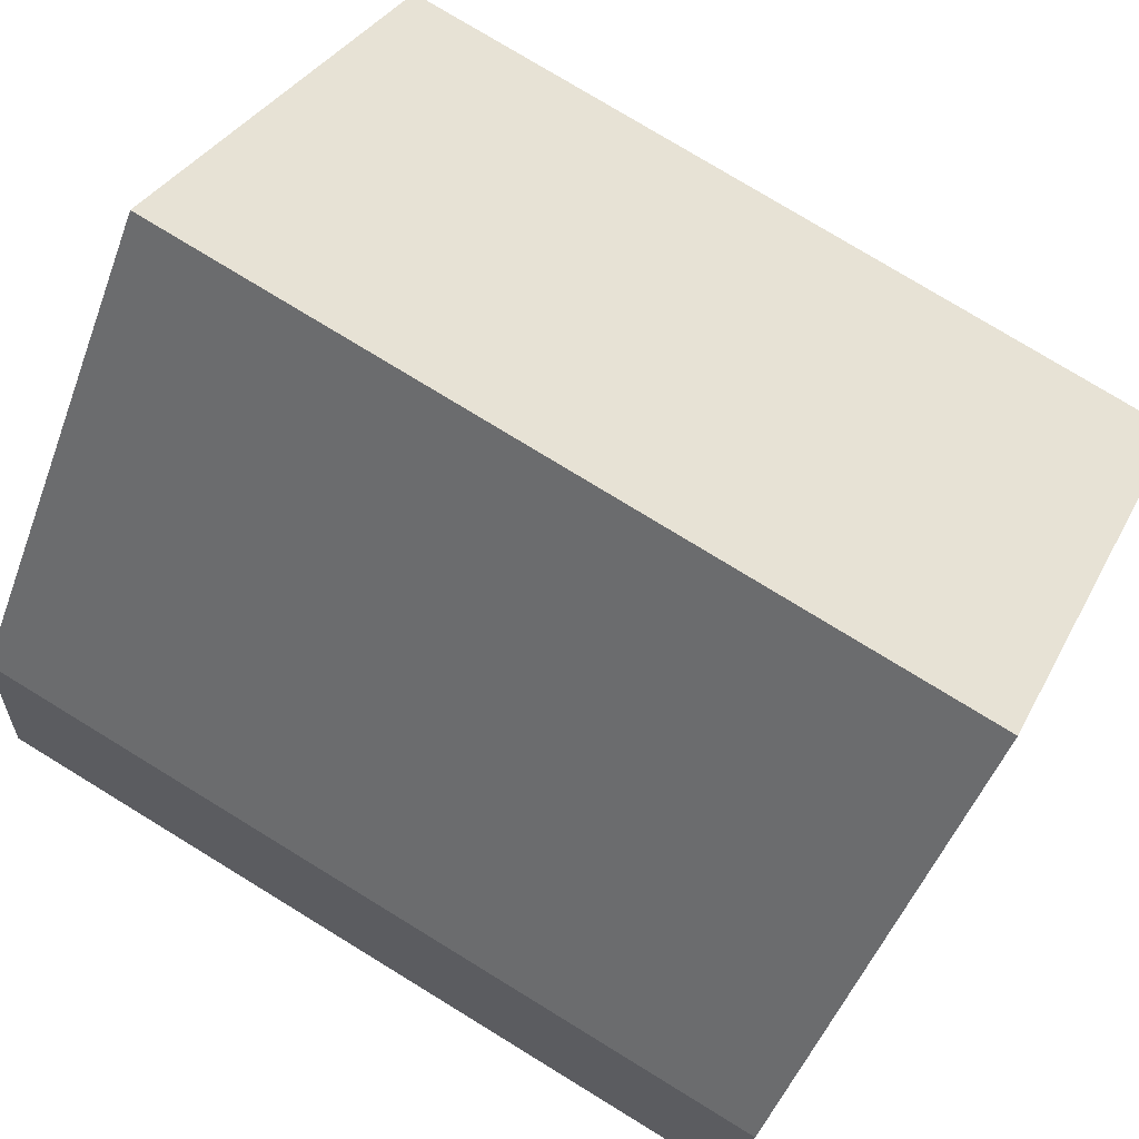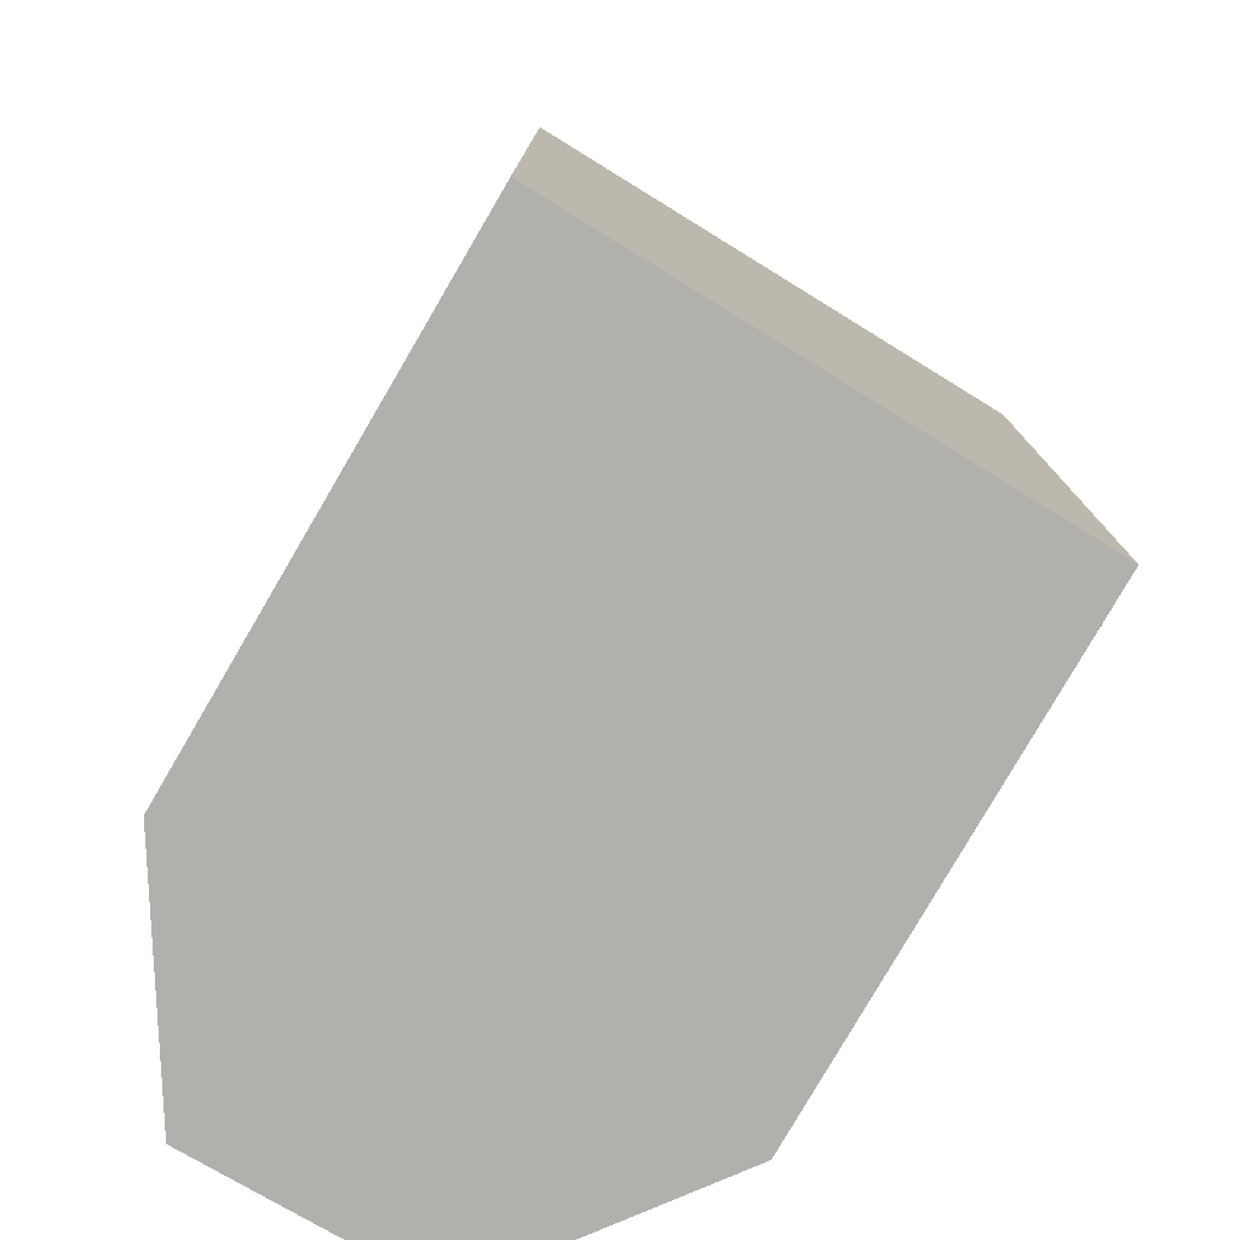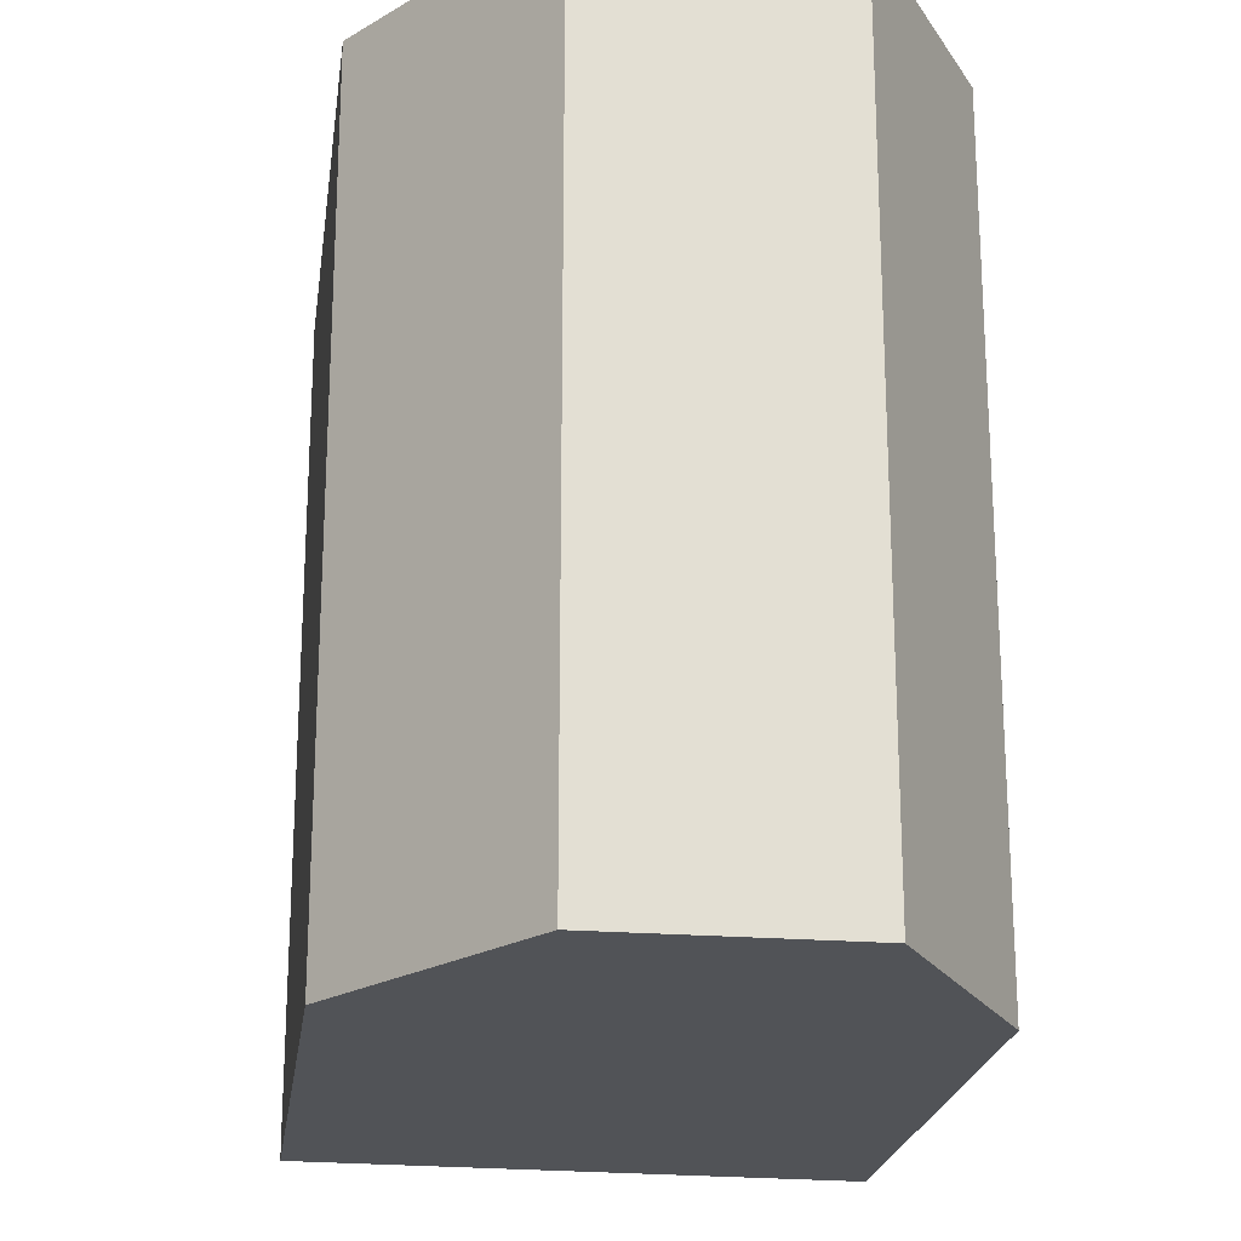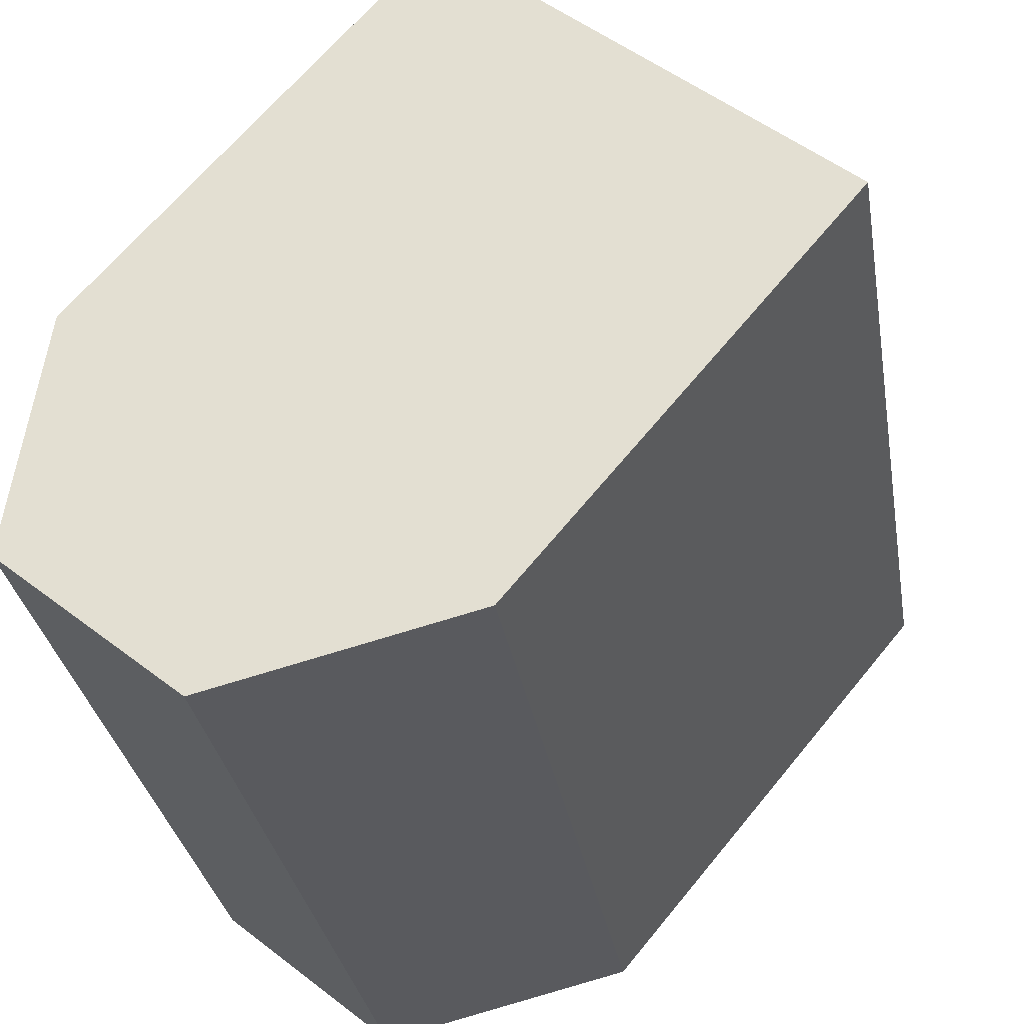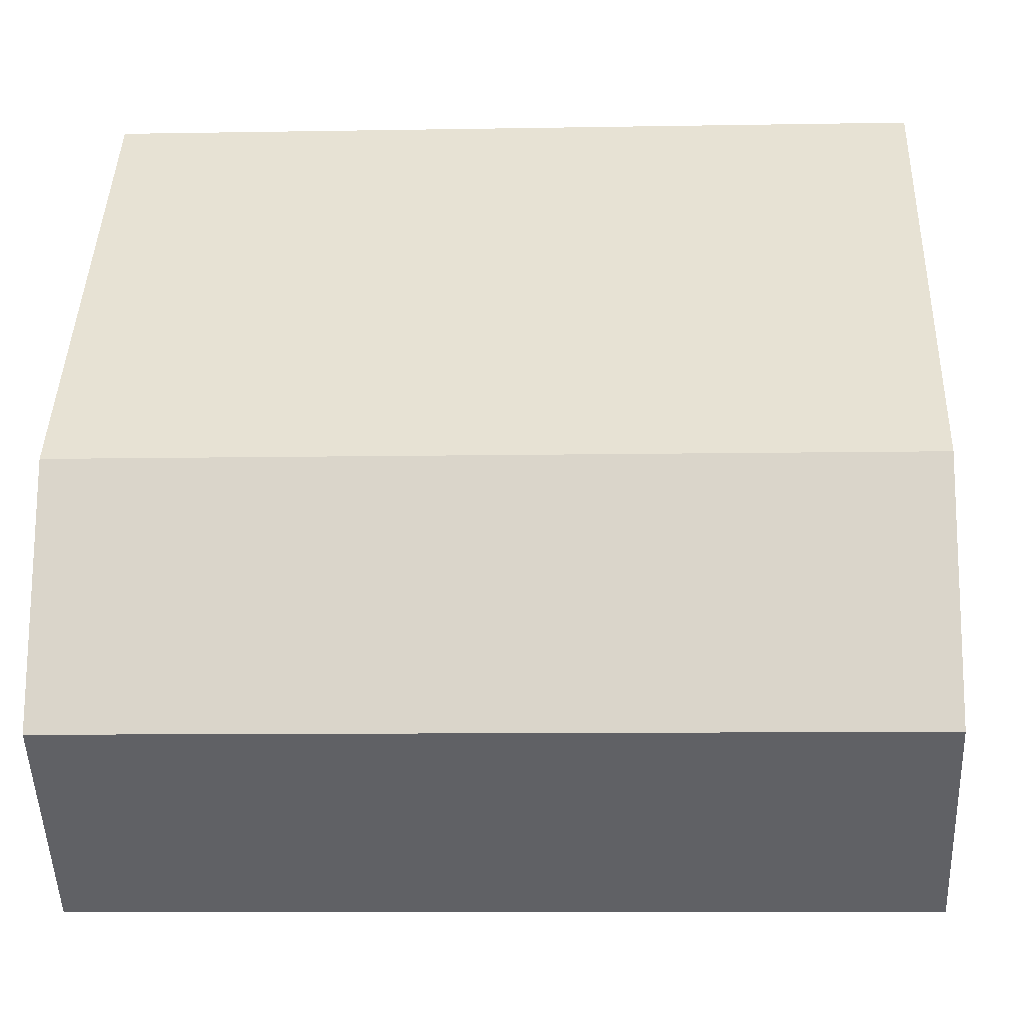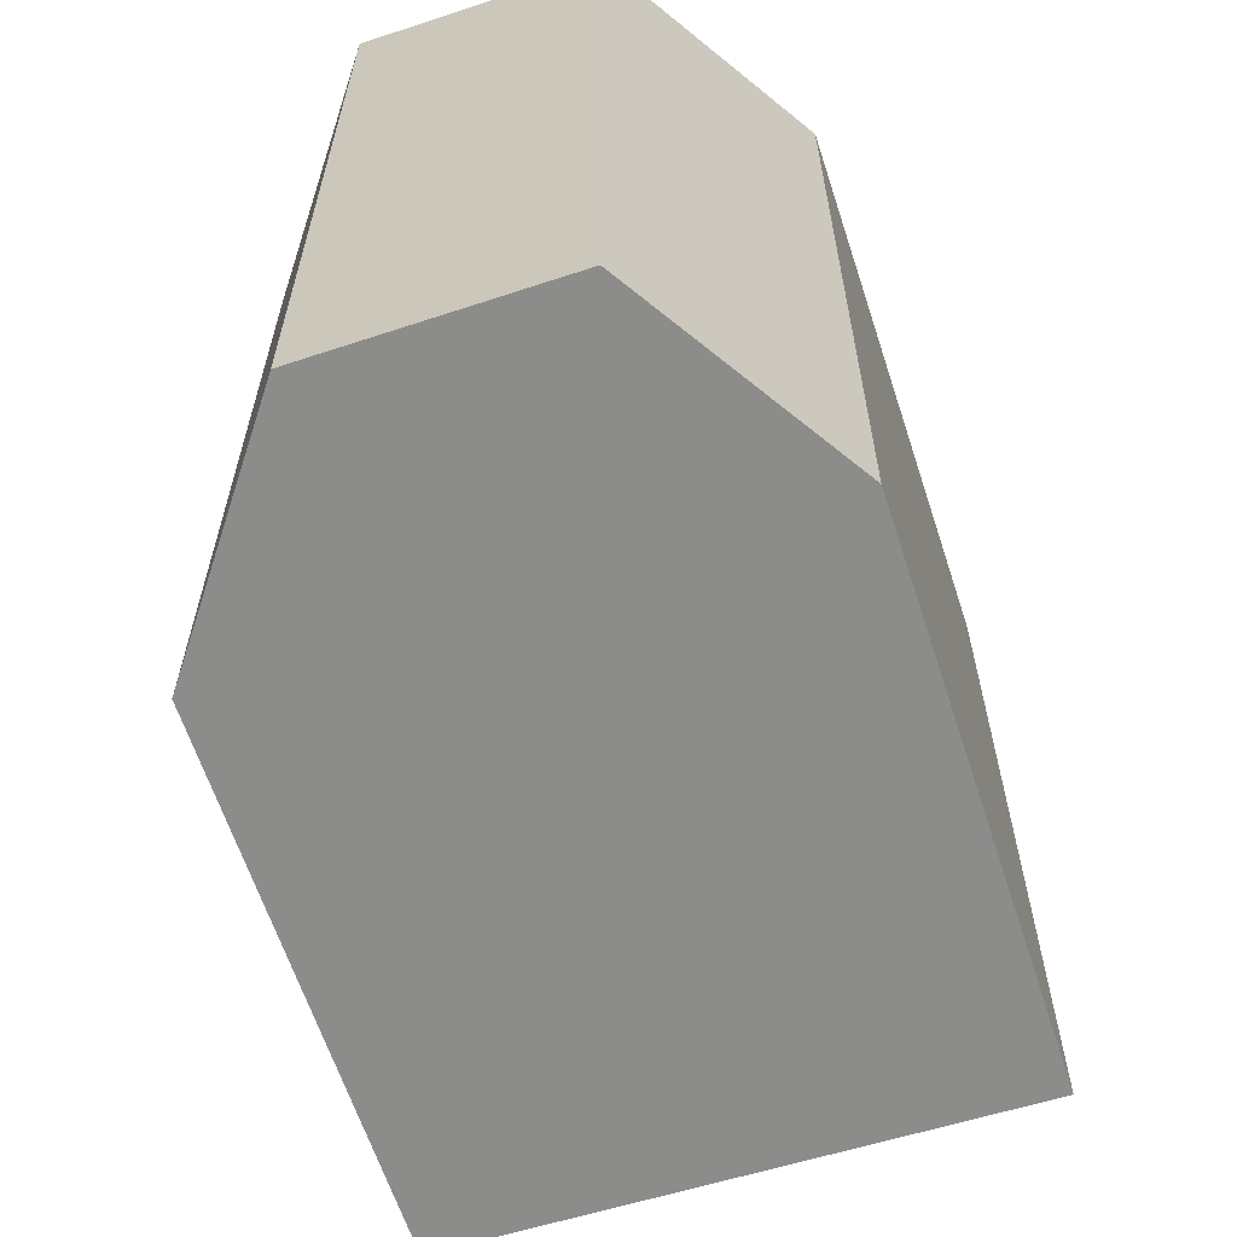
<metadata>
{"format":"obj","ext":"obj","renderer":"f3d","projection":"perspective","resolution":1024,"background":"white","views":[{"elev":77.9,"azim":-58.6,"up":"+Z"},{"elev":-78.7,"azim":10.0,"up":"+Y"},{"elev":-22.2,"azim":-147.8,"up":"+Y"},{"elev":-31.6,"azim":9.5,"up":"+Z"},{"elev":-8.7,"azim":-87.2,"up":"+Z"},{"elev":-64.1,"azim":-121.6,"up":"+Y"}]}
</metadata>
<code>
v  0 14.59 8.936e-16
v  7.893 14.59 -1.619
v  3.252 14.59 -2.728
v  13.86 14.59 5.51
v  0.619 14.59 4.471
v  4.202 14.59 8.686
v  5.958 14.59 10.75
v  6.382 14.59 11.25
v  6.817 14.59 11.76
v  0.619 -2.738e-16 4.471
v  6.817 -7.203e-16 11.76
v  4.202 -5.319e-16 8.686
v  5.958 -6.584e-16 10.75
v  6.382 -6.889e-16 11.25
v  13.86 -3.374e-16 5.51
v  7.893 9.914e-17 -1.619
v  3.252 1.67e-16 -2.728
v  0 0 0
g defaultobject
f 1 2 3
f 2 1 4
f 4 1 5
f 4 5 6
f 4 6 7
f 4 7 8
f 4 8 9
f 10 6 5
f 6 10 7
f 7 10 8
f 8 10 9
f 9 10 11
f 11 10 12
f 11 12 13
f 11 13 14
f 11 4 9
f 4 11 15
f 15 2 4
f 2 15 16
f 16 3 2
f 3 16 17
f 17 1 3
f 1 17 18
f 18 5 1
f 5 18 10
f 16 18 17
f 18 16 15
f 18 15 10
f 10 15 12
f 12 15 13
f 13 15 14
f 14 15 11

</code>
